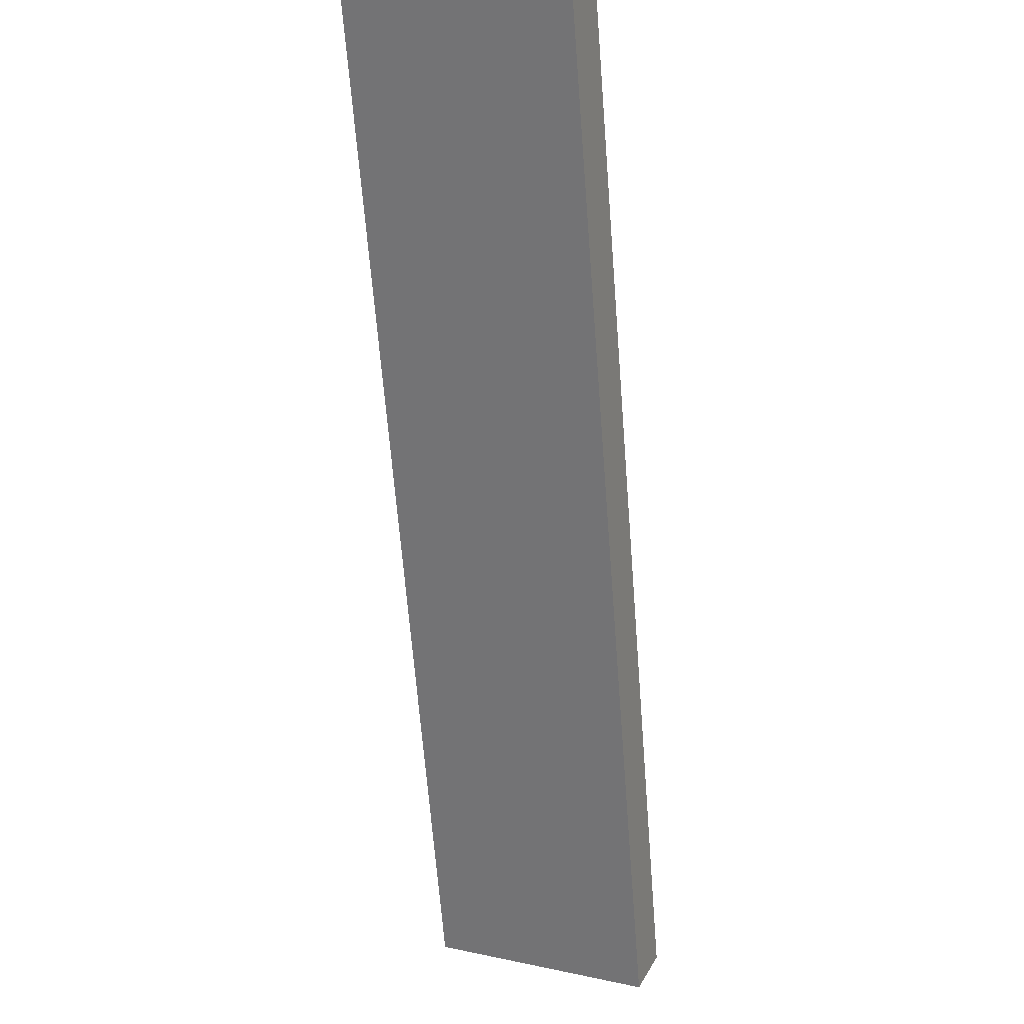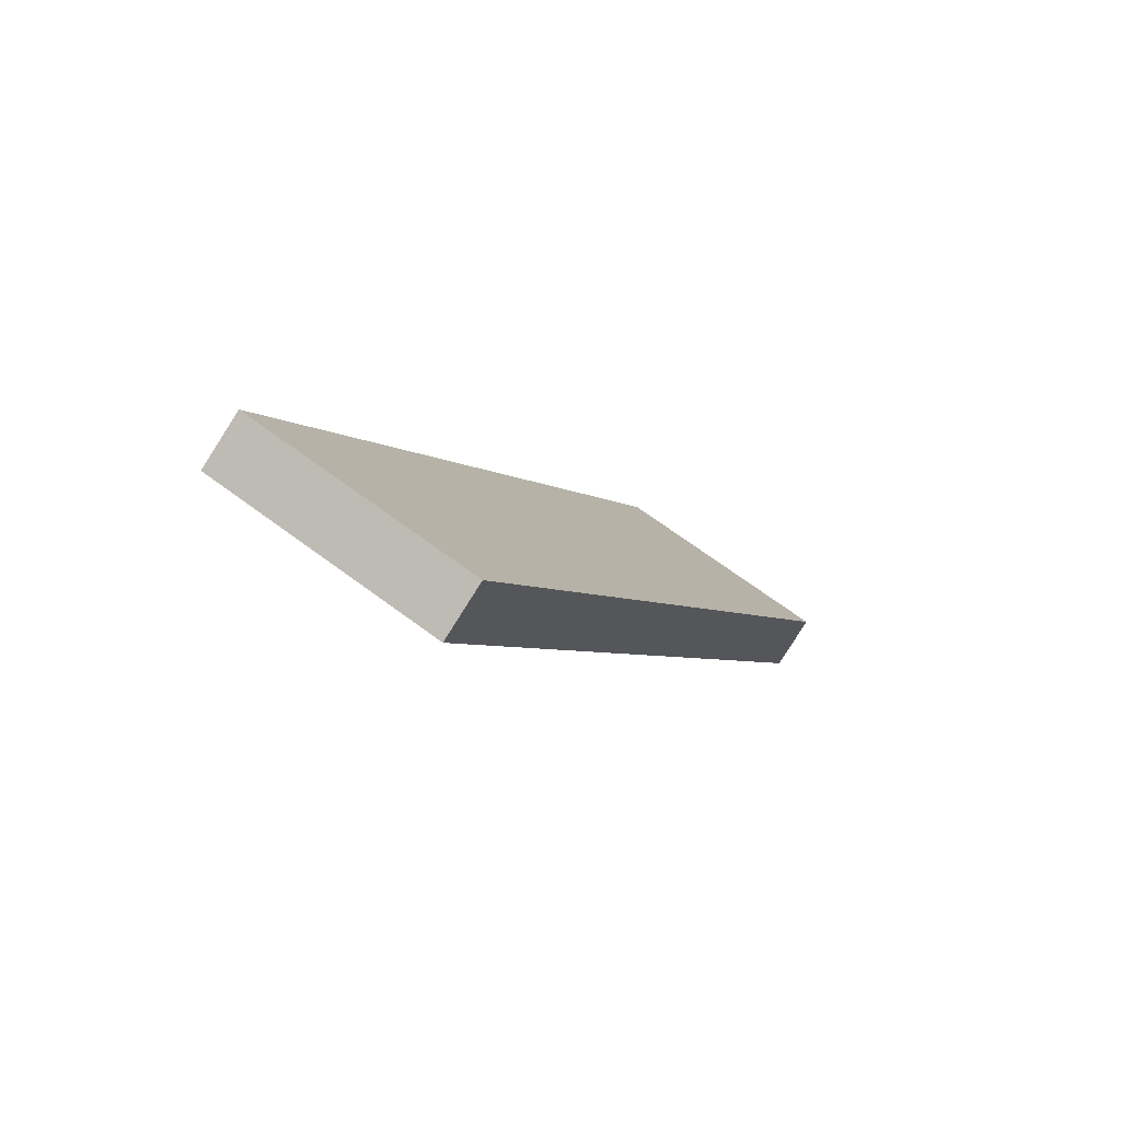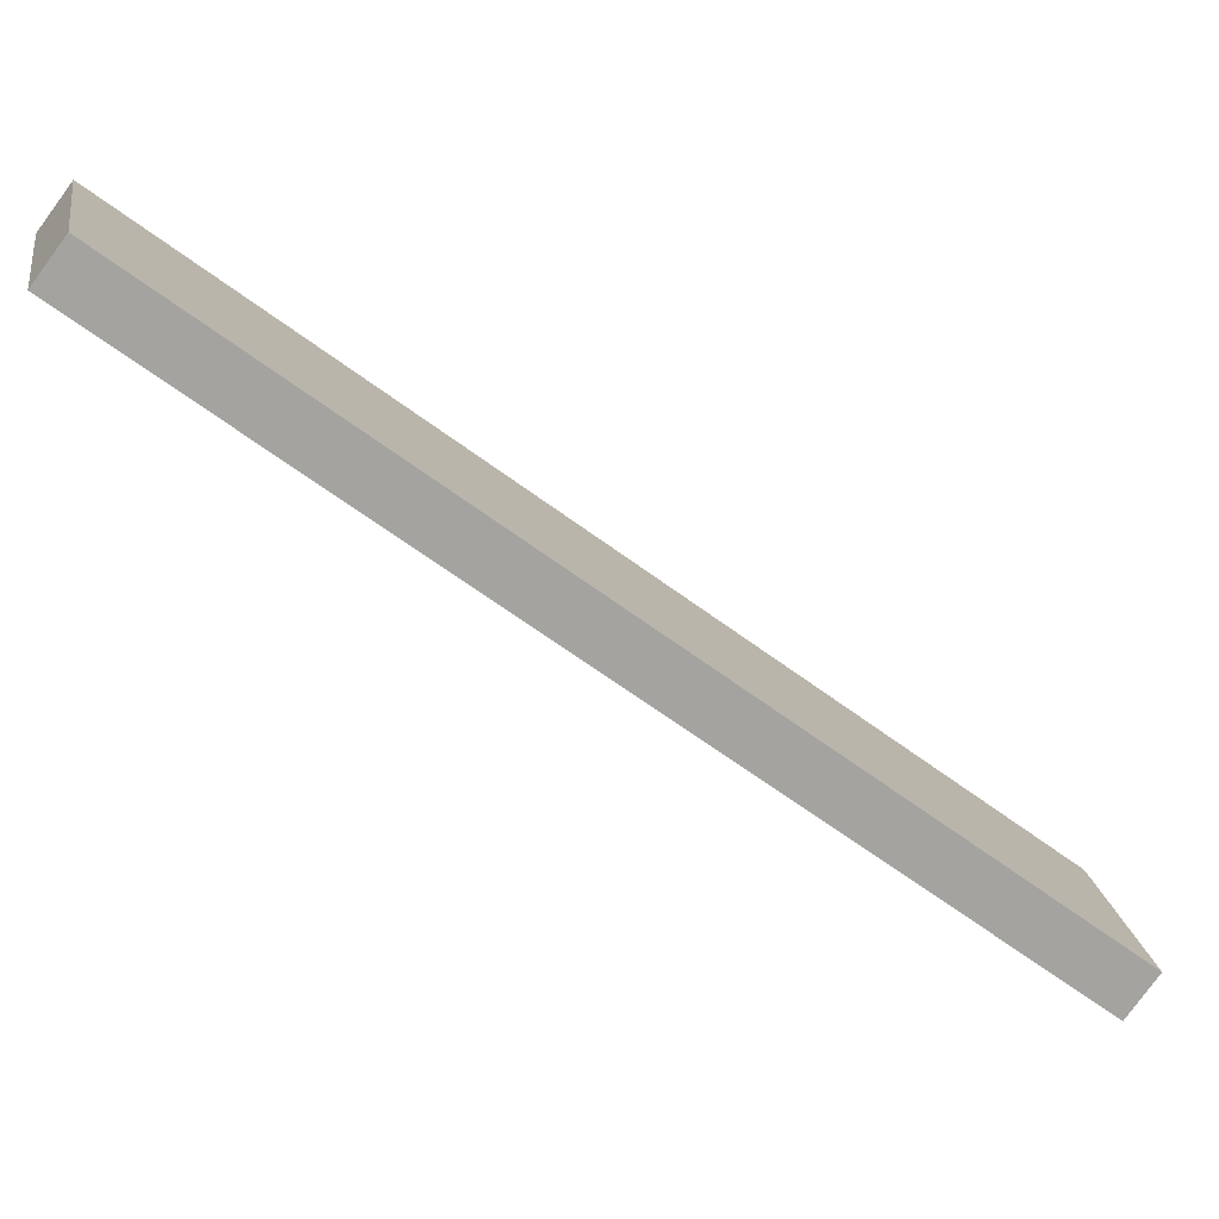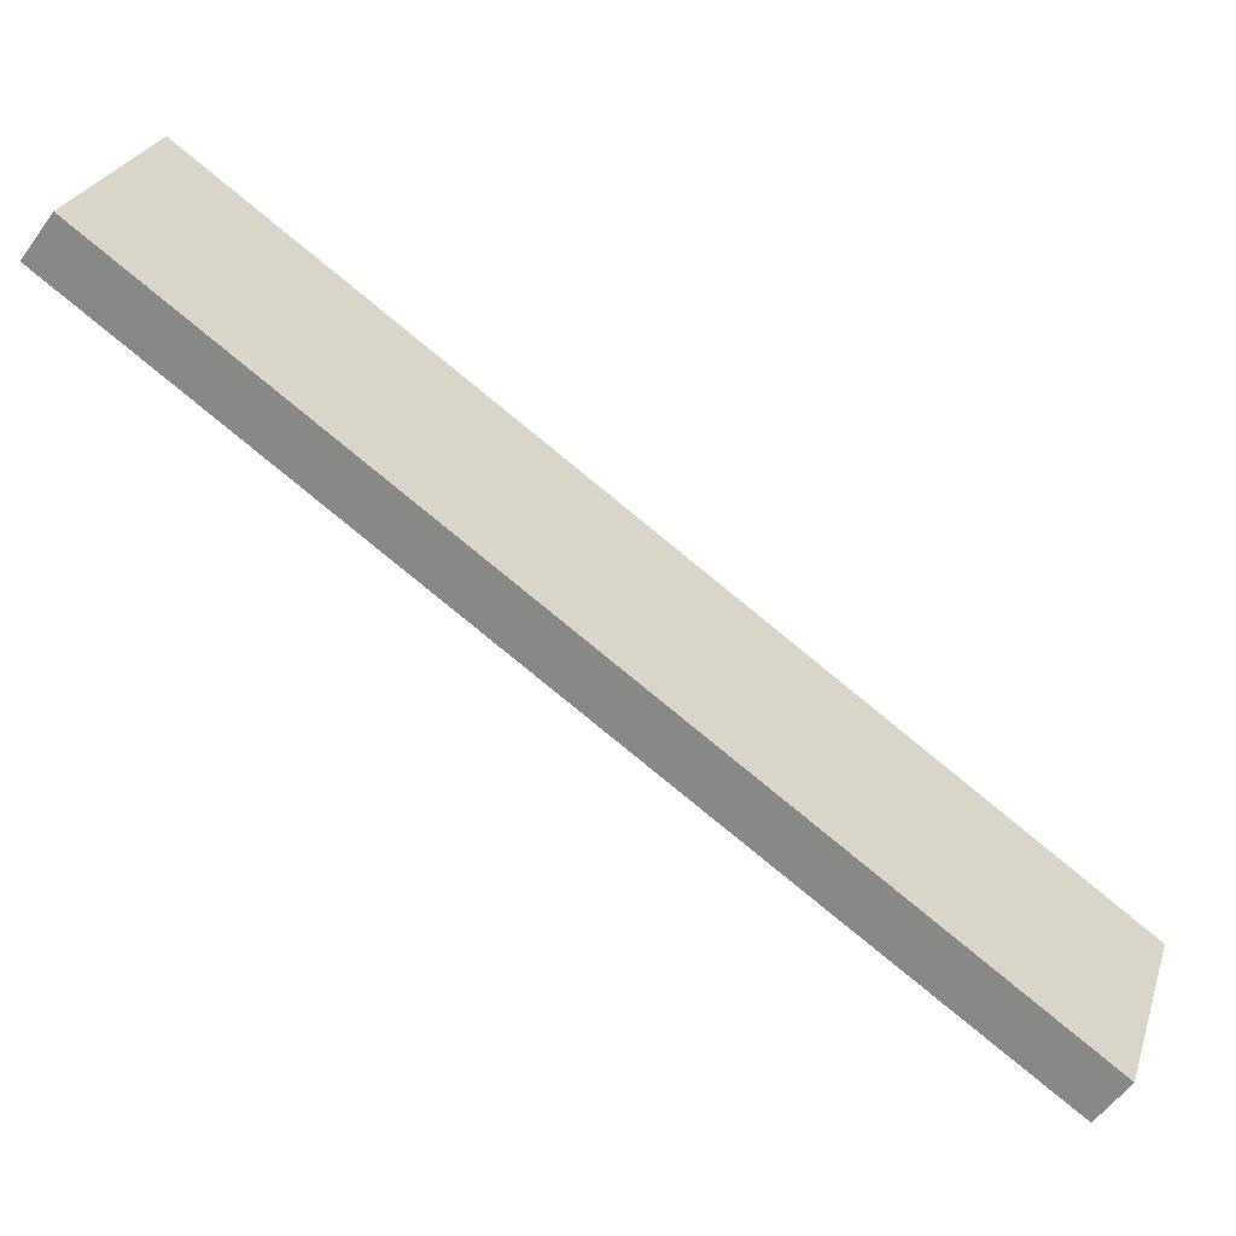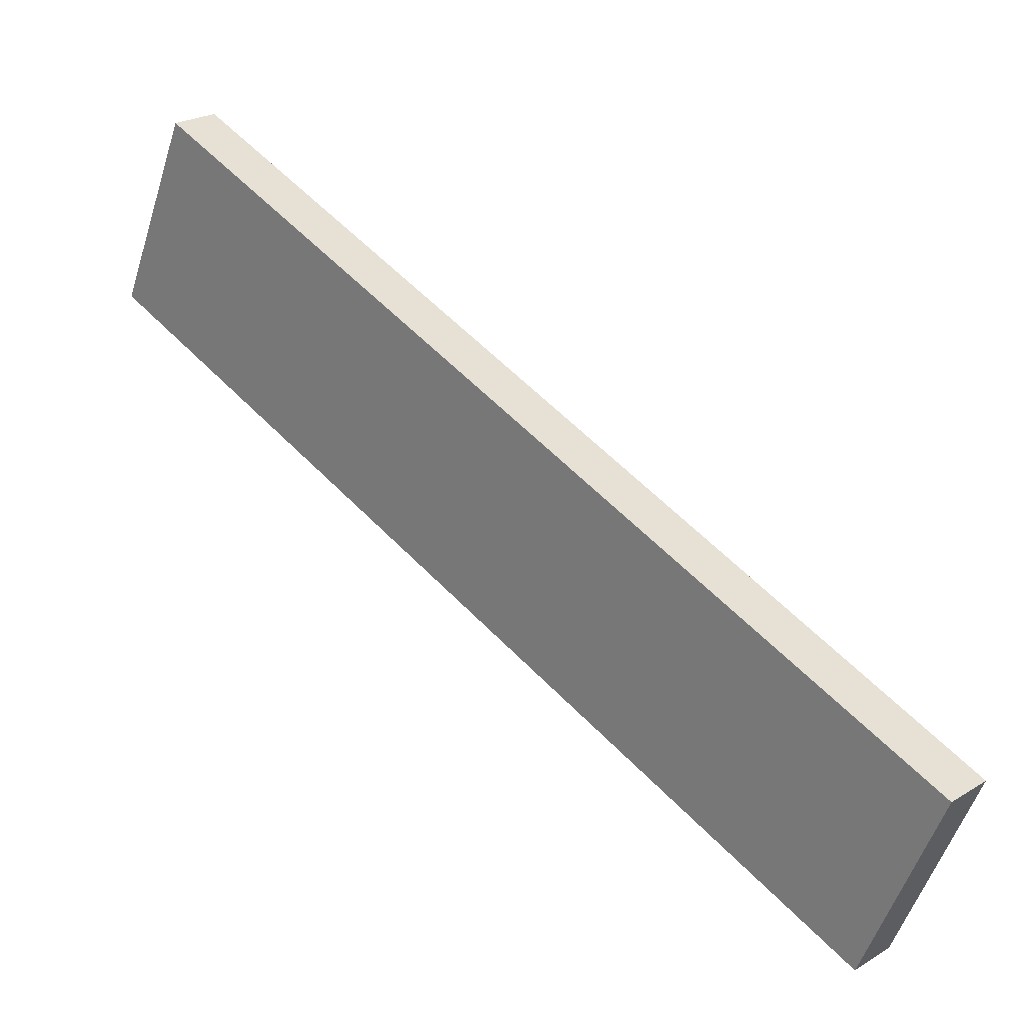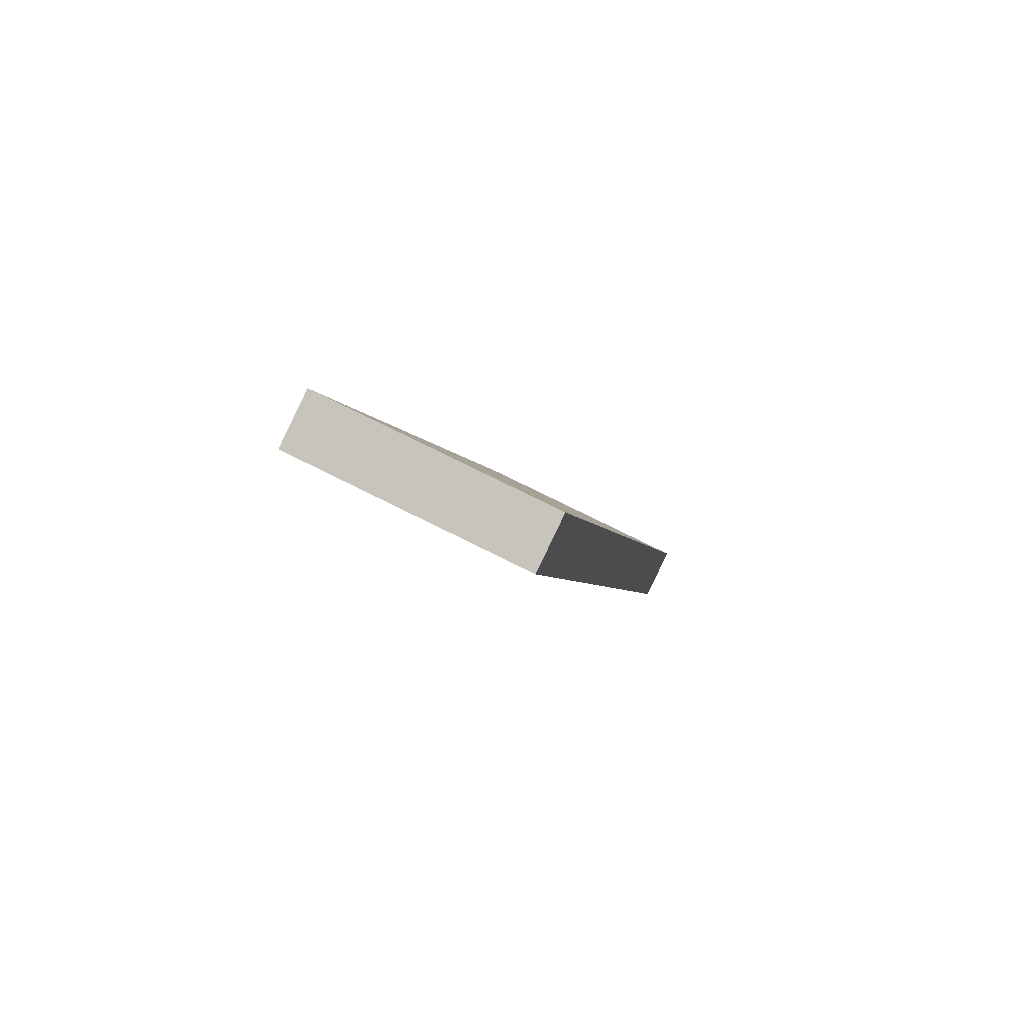
<metadata>
{"format":"obj","ext":"obj","renderer":"f3d","projection":"perspective","resolution":1024,"background":"white","views":[{"elev":-22.7,"azim":-132.9,"up":"+Z"},{"elev":38.2,"azim":-116.4,"up":"+Z"},{"elev":45.6,"azim":63.3,"up":"+Y"},{"elev":8.1,"azim":-45.7,"up":"+Z"},{"elev":-67.2,"azim":-78.7,"up":"+Z"},{"elev":36.7,"azim":-128.8,"up":"+Z"}]}
</metadata>
<code>
o Cube.001
v -0.839 1.744 1.575
v -0.8061 1.586 1.749
v 1.658 -1.079 -1.466
v 1.691 -1.237 -1.292
v -1.693 1.275 1.309
v -1.661 1.116 1.483
v 0.8033 -1.548 -1.732
v 0.8362 -1.707 -1.558
f 1 3 7 5
f 4 8 7 3
f 8 6 5 7
f 6 8 4 2
f 2 4 3 1
f 6 2 1 5

</code>
